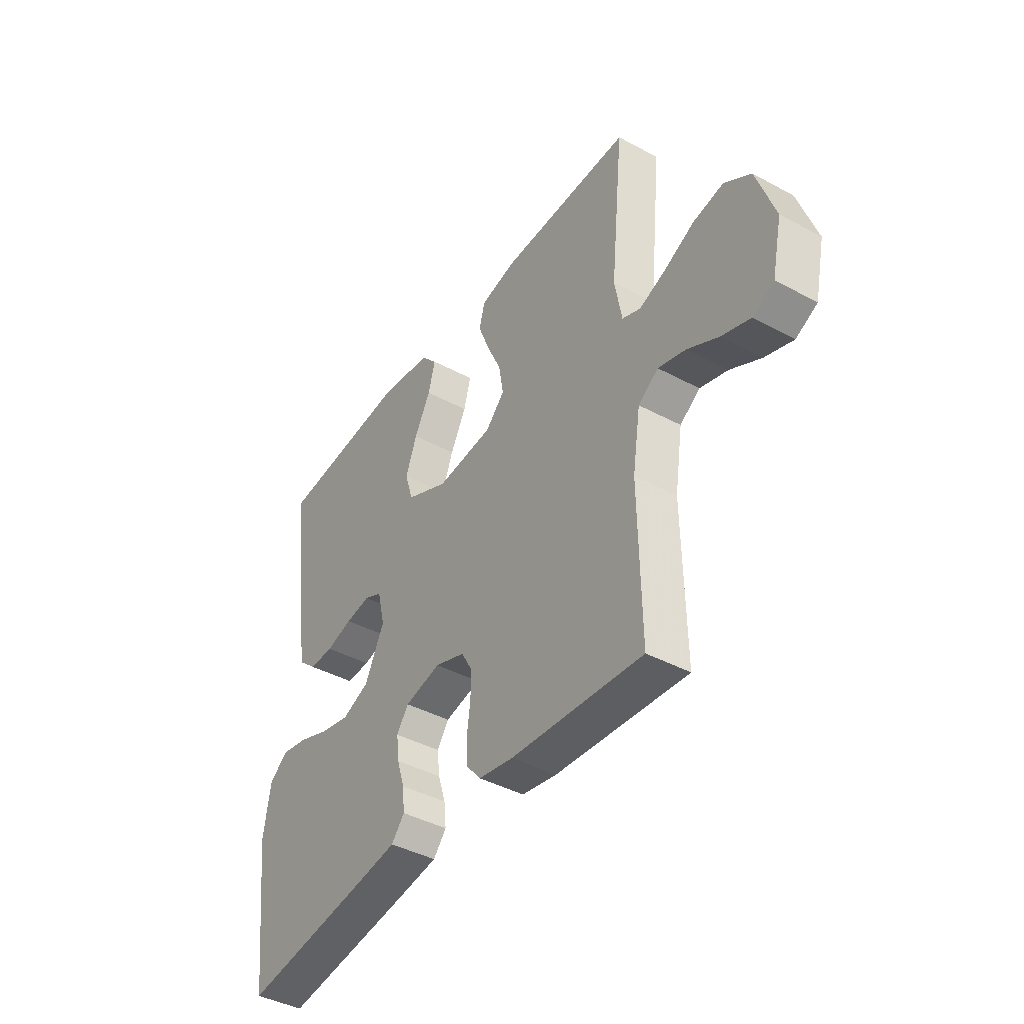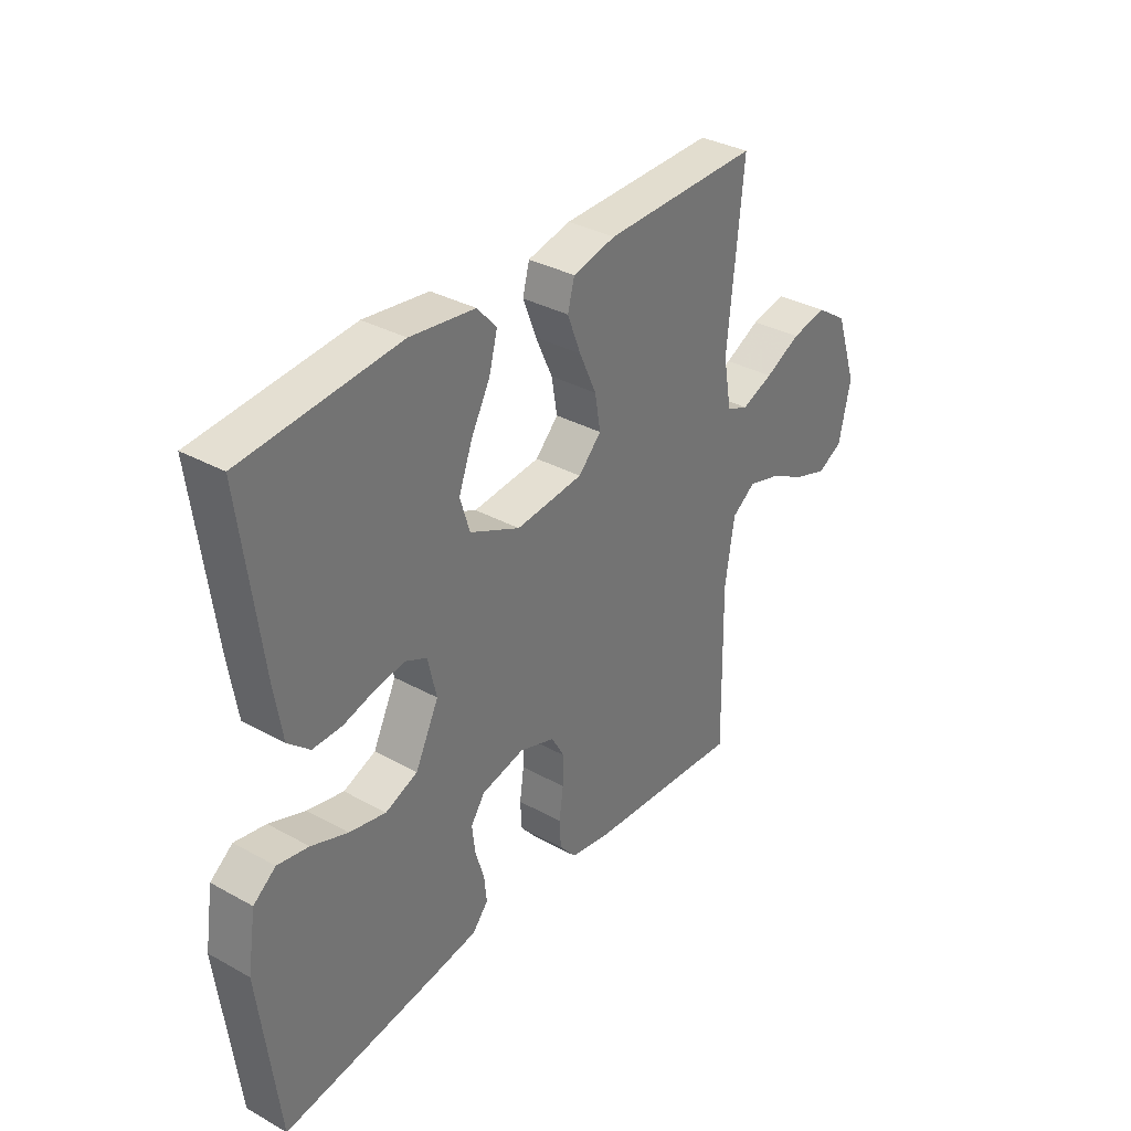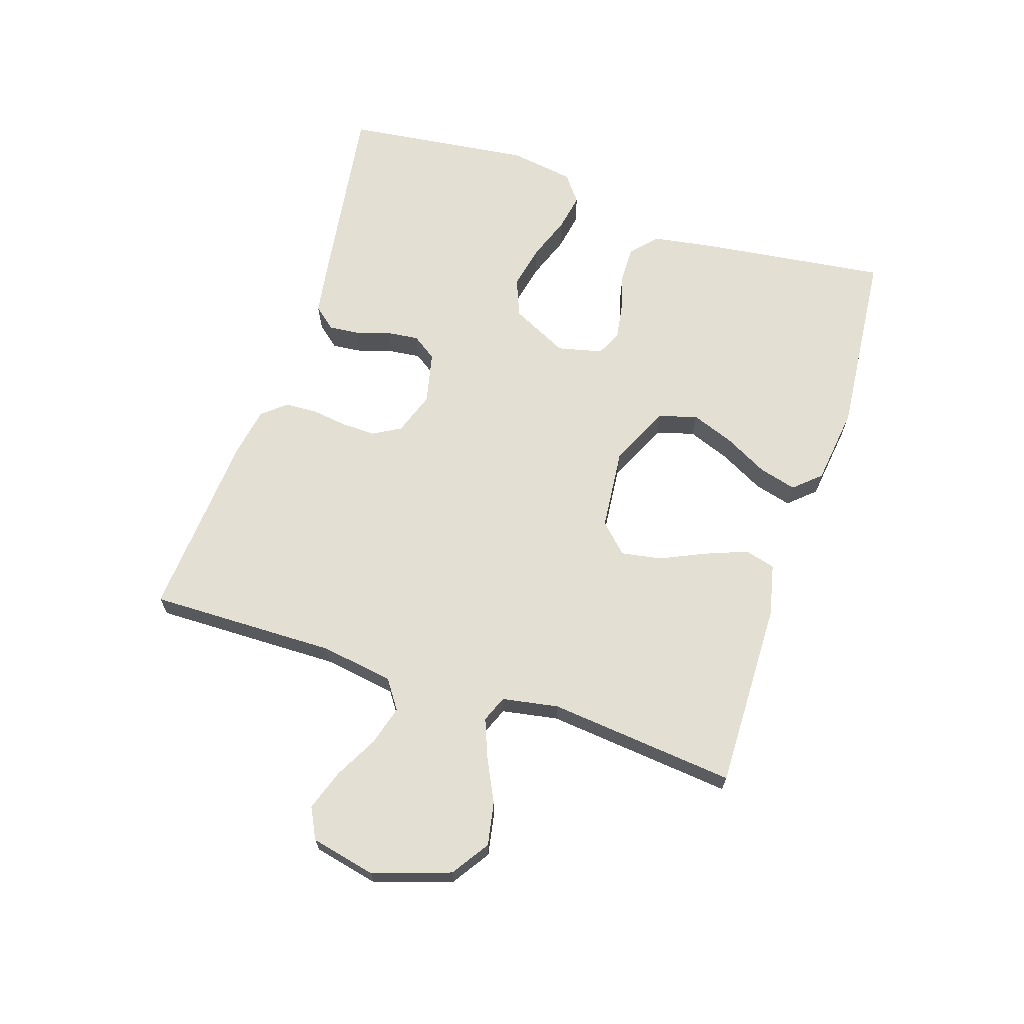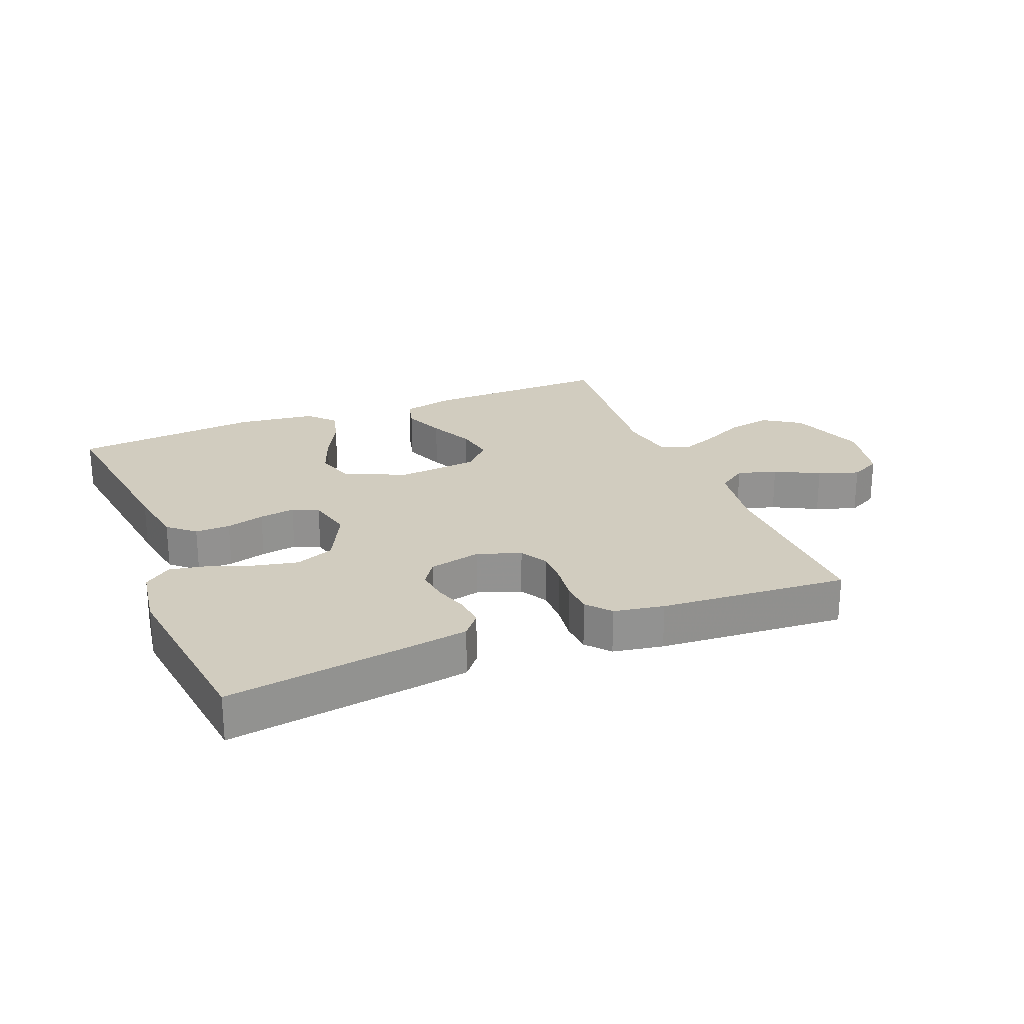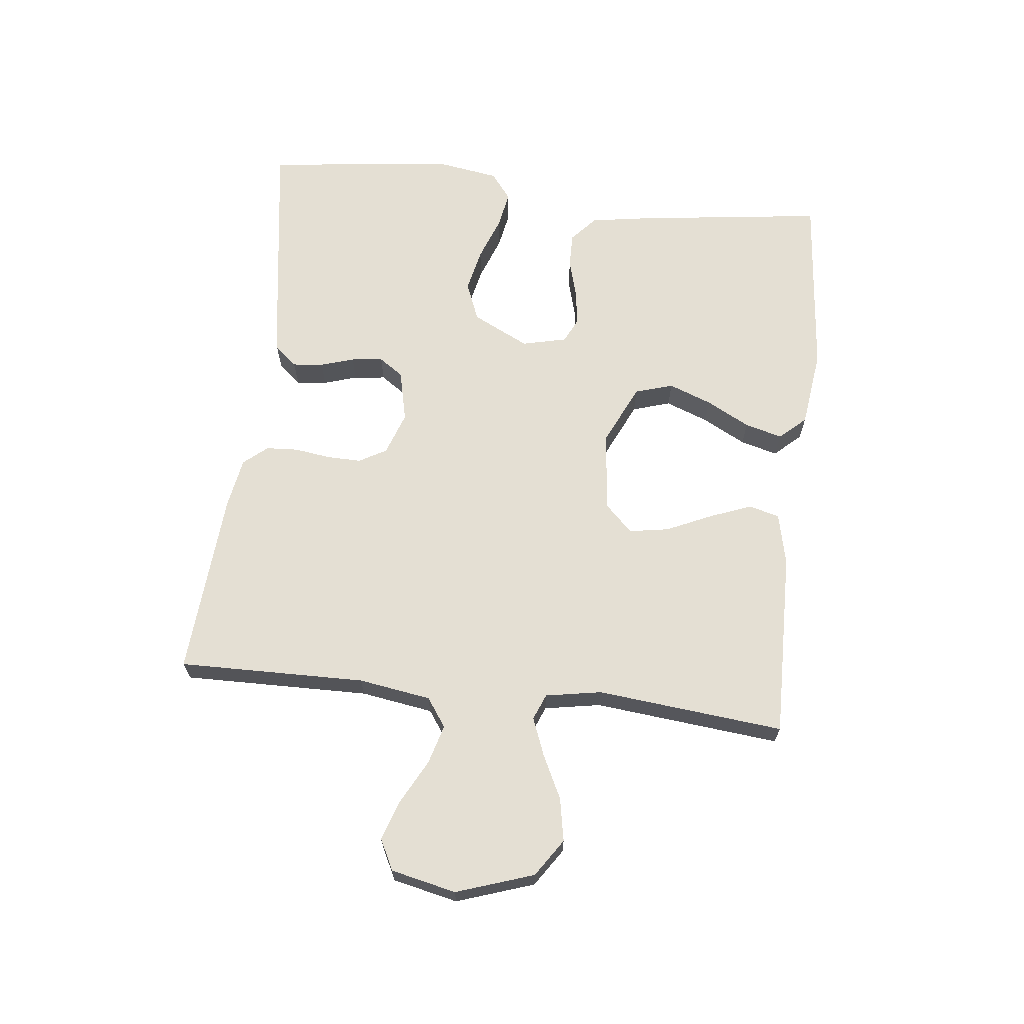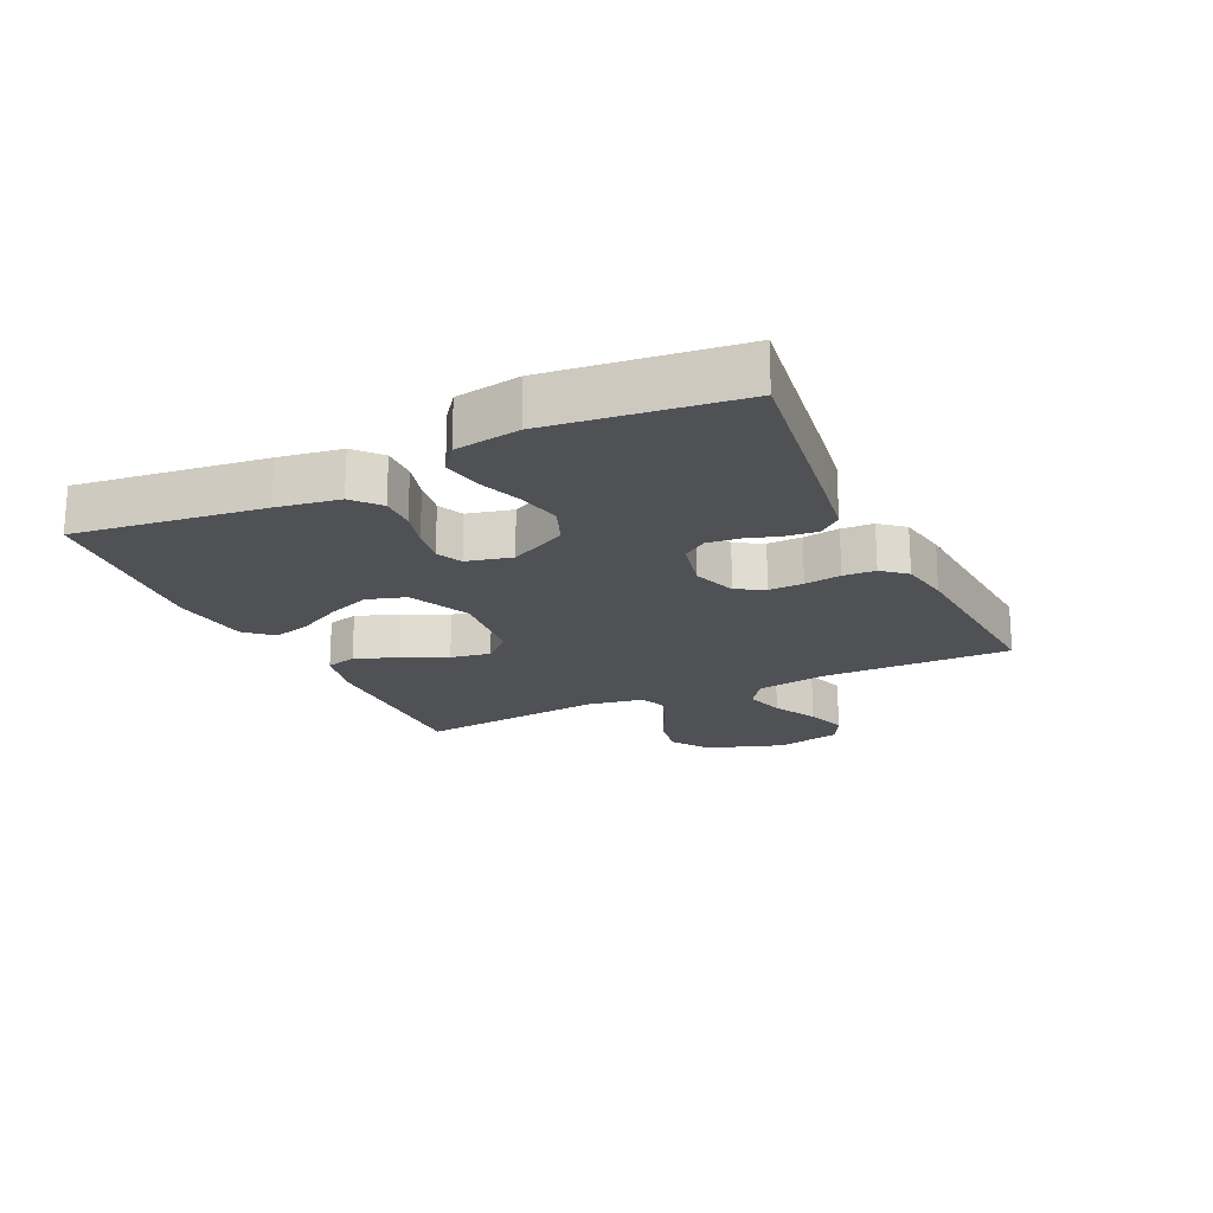
<metadata>
{"format":"obj","ext":"obj","renderer":"f3d","projection":"perspective","resolution":1024,"background":"white","views":[{"elev":-41.7,"azim":-123.1,"up":"+Z"},{"elev":34.2,"azim":126.7,"up":"+Z"},{"elev":67.1,"azim":-71.8,"up":"+Y"},{"elev":23.9,"azim":158.0,"up":"+Y"},{"elev":66.4,"azim":-83.5,"up":"+Y"},{"elev":-19.9,"azim":115.4,"up":"+Y"}]}
</metadata>
<code>
v -0.5 0.07 -0.5
v -0.495 0.07 -0.2
v -0.513 0.07 -0.084
v -0.559 0.07 -0.052
v -0.622 0.07 -0.07
v -0.692 0.07 -0.107
v -0.757 0.07 -0.129
v -0.806 0.07 -0.104
v -0.829 0.07 0
v -0.787 0.07 0.124
v -0.727 0.07 0.164
v -0.658 0.07 0.151
v -0.589 0.07 0.117
v -0.528 0.07 0.093
v -0.486 0.07 0.11
v -0.47 0.07 0.2
v -0.5 0.07 0.5
v -0.2 0.07 0.494
v -0.117 0.07 0.475
v -0.104 0.07 0.426
v -0.13 0.07 0.359
v -0.163 0.07 0.287
v -0.174 0.07 0.223
v -0.13 0.07 0.178
v 0 0.07 0.165
v 0.097 0.07 0.21
v 0.116 0.07 0.271
v 0.09 0.07 0.34
v 0.053 0.07 0.41
v 0.037 0.07 0.47
v 0.075 0.07 0.512
v 0.2 0.07 0.528
v 0.5 0.07 0.5
v 0.461 0.07 0.2
v 0.445 0.07 0.101
v 0.403 0.07 0.064
v 0.347 0.07 0.065
v 0.286 0.07 0.082
v 0.229 0.07 0.091
v 0.188 0.07 0.072
v 0.171 0.07 0
v 0.216 0.07 -0.091
v 0.278 0.07 -0.116
v 0.348 0.07 -0.101
v 0.418 0.07 -0.075
v 0.478 0.07 -0.064
v 0.521 0.07 -0.097
v 0.537 0.07 -0.2
v 0.5 0.07 -0.5
v 0.2 0.07 -0.456
v 0.112 0.07 -0.442
v 0.082 0.07 -0.406
v 0.087 0.07 -0.357
v 0.104 0.07 -0.303
v 0.11 0.07 -0.252
v 0.083 0.07 -0.213
v 0 0.07 -0.194
v -0.069 0.07 -0.218
v -0.094 0.07 -0.262
v -0.093 0.07 -0.317
v -0.085 0.07 -0.375
v -0.088 0.07 -0.426
v -0.12 0.07 -0.464
v -0.2 0.07 -0.478
v -0.5 0 -0.5
v -0.495 0 -0.2
v -0.513 0 -0.084
v -0.559 0 -0.052
v -0.622 0 -0.07
v -0.692 0 -0.107
v -0.757 0 -0.129
v -0.806 0 -0.104
v -0.829 0 0
v -0.787 0 0.124
v -0.727 0 0.164
v -0.658 0 0.151
v -0.589 0 0.117
v -0.528 0 0.093
v -0.486 0 0.11
v -0.47 0 0.2
v -0.5 0 0.5
v -0.2 0 0.494
v -0.117 0 0.475
v -0.104 0 0.426
v -0.13 0 0.359
v -0.163 0 0.287
v -0.174 0 0.223
v -0.13 0 0.178
v 0 0 0.165
v 0.097 0 0.21
v 0.116 0 0.271
v 0.09 0 0.34
v 0.053 0 0.41
v 0.037 0 0.47
v 0.075 0 0.512
v 0.2 0 0.528
v 0.5 0 0.5
v 0.461 0 0.2
v 0.445 0 0.101
v 0.403 0 0.064
v 0.347 0 0.065
v 0.286 0 0.082
v 0.229 0 0.091
v 0.188 0 0.072
v 0.171 0 0
v 0.216 0 -0.091
v 0.278 0 -0.116
v 0.348 0 -0.101
v 0.418 0 -0.075
v 0.478 0 -0.064
v 0.521 0 -0.097
v 0.537 0 -0.2
v 0.5 0 -0.5
v 0.2 0 -0.456
v 0.112 0 -0.442
v 0.082 0 -0.406
v 0.087 0 -0.357
v 0.104 0 -0.303
v 0.11 0 -0.252
v 0.083 0 -0.213
v 0 0 -0.194
v -0.069 0 -0.218
v -0.094 0 -0.262
v -0.093 0 -0.317
v -0.085 0 -0.375
v -0.088 0 -0.426
v -0.12 0 -0.464
v -0.2 0 -0.478
f 64 1 2
f 63 64 2
f 62 63 2
f 61 62 2
f 60 61 2
f 59 60 2 3
f 58 59 3 4
f 57 58 4
f 56 57 4
f 52 53 54
f 51 52 54
f 50 51 54
f 49 50 54
f 48 49 54
f 47 48 54
f 46 47 54
f 45 46 54
f 44 45 54
f 43 44 54 55
f 42 43 55 56
f 36 37 38
f 35 36 38
f 34 35 38
f 33 34 38
f 32 33 38
f 31 32 38
f 30 31 38
f 29 30 38
f 28 29 38
f 27 28 38 39
f 26 27 39 40
f 20 21 22
f 19 20 22
f 18 19 22
f 17 18 22
f 16 17 22
f 15 16 22 23
f 14 15 23 24
f 11 12 13
f 10 11 13
f 9 10 13
f 8 9 13
f 7 8 13
f 6 7 13
f 5 6 13
f 4 5 13 14
f 14 24 25
f 4 14 25
f 56 4 25
f 42 56 25
f 41 42 25
f 25 26 40 41
f 66 65 128
f 66 128 127
f 66 127 126
f 66 126 125
f 66 125 124
f 67 66 124 123
f 68 67 123 122
f 68 122 121
f 68 121 120
f 118 117 116
f 118 116 115
f 118 115 114
f 118 114 113
f 118 113 112
f 118 112 111
f 118 111 110
f 118 110 109
f 118 109 108
f 119 118 108 107
f 120 119 107 106
f 102 101 100
f 102 100 99
f 102 99 98
f 102 98 97
f 102 97 96
f 102 96 95
f 102 95 94
f 102 94 93
f 102 93 92
f 103 102 92 91
f 104 103 91 90
f 86 85 84
f 86 84 83
f 86 83 82
f 86 82 81
f 86 81 80
f 87 86 80 79
f 88 87 79 78
f 77 76 75
f 77 75 74
f 77 74 73
f 77 73 72
f 77 72 71
f 77 71 70
f 77 70 69
f 78 77 69 68
f 89 88 78
f 89 78 68
f 89 68 120
f 89 120 106
f 89 106 105
f 105 104 90 89
f 1 65 66 2
f 2 66 67 3
f 3 67 68 4
f 4 68 69 5
f 5 69 70 6
f 6 70 71 7
f 7 71 72 8
f 8 72 73 9
f 9 73 74 10
f 10 74 75 11
f 11 75 76 12
f 12 76 77 13
f 13 77 78 14
f 14 78 79 15
f 15 79 80 16
f 16 80 81 17
f 17 81 82 18
f 18 82 83 19
f 19 83 84 20
f 20 84 85 21
f 21 85 86 22
f 22 86 87 23
f 23 87 88 24
f 24 88 89 25
f 25 89 90 26
f 26 90 91 27
f 27 91 92 28
f 28 92 93 29
f 29 93 94 30
f 30 94 95 31
f 31 95 96 32
f 32 96 97 33
f 33 97 98 34
f 34 98 99 35
f 35 99 100 36
f 36 100 101 37
f 37 101 102 38
f 38 102 103 39
f 39 103 104 40
f 40 104 105 41
f 41 105 106 42
f 42 106 107 43
f 43 107 108 44
f 44 108 109 45
f 45 109 110 46
f 46 110 111 47
f 47 111 112 48
f 48 112 113 49
f 49 113 114 50
f 50 114 115 51
f 51 115 116 52
f 52 116 117 53
f 53 117 118 54
f 54 118 119 55
f 55 119 120 56
f 56 120 121 57
f 57 121 122 58
f 58 122 123 59
f 59 123 124 60
f 60 124 125 61
f 61 125 126 62
f 62 126 127 63
f 63 127 128 64
f 64 128 65 1

</code>
